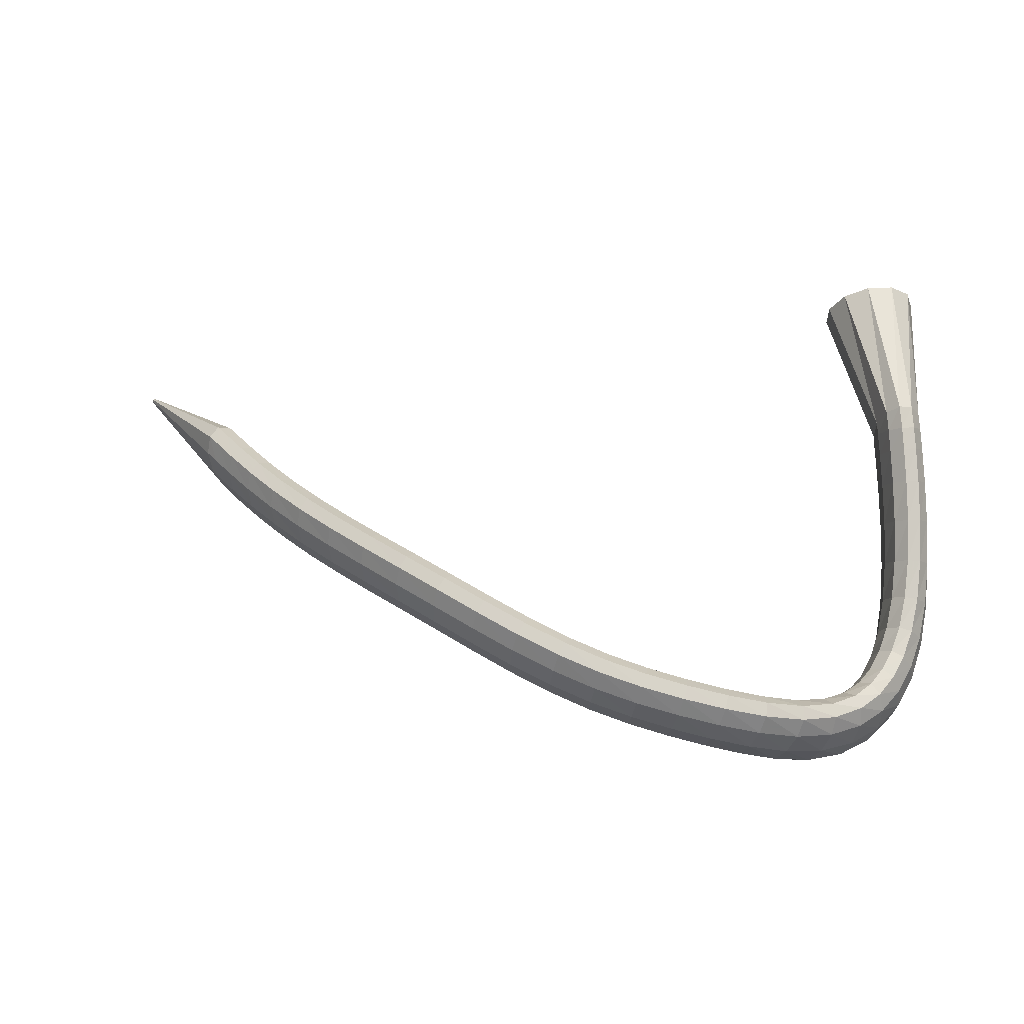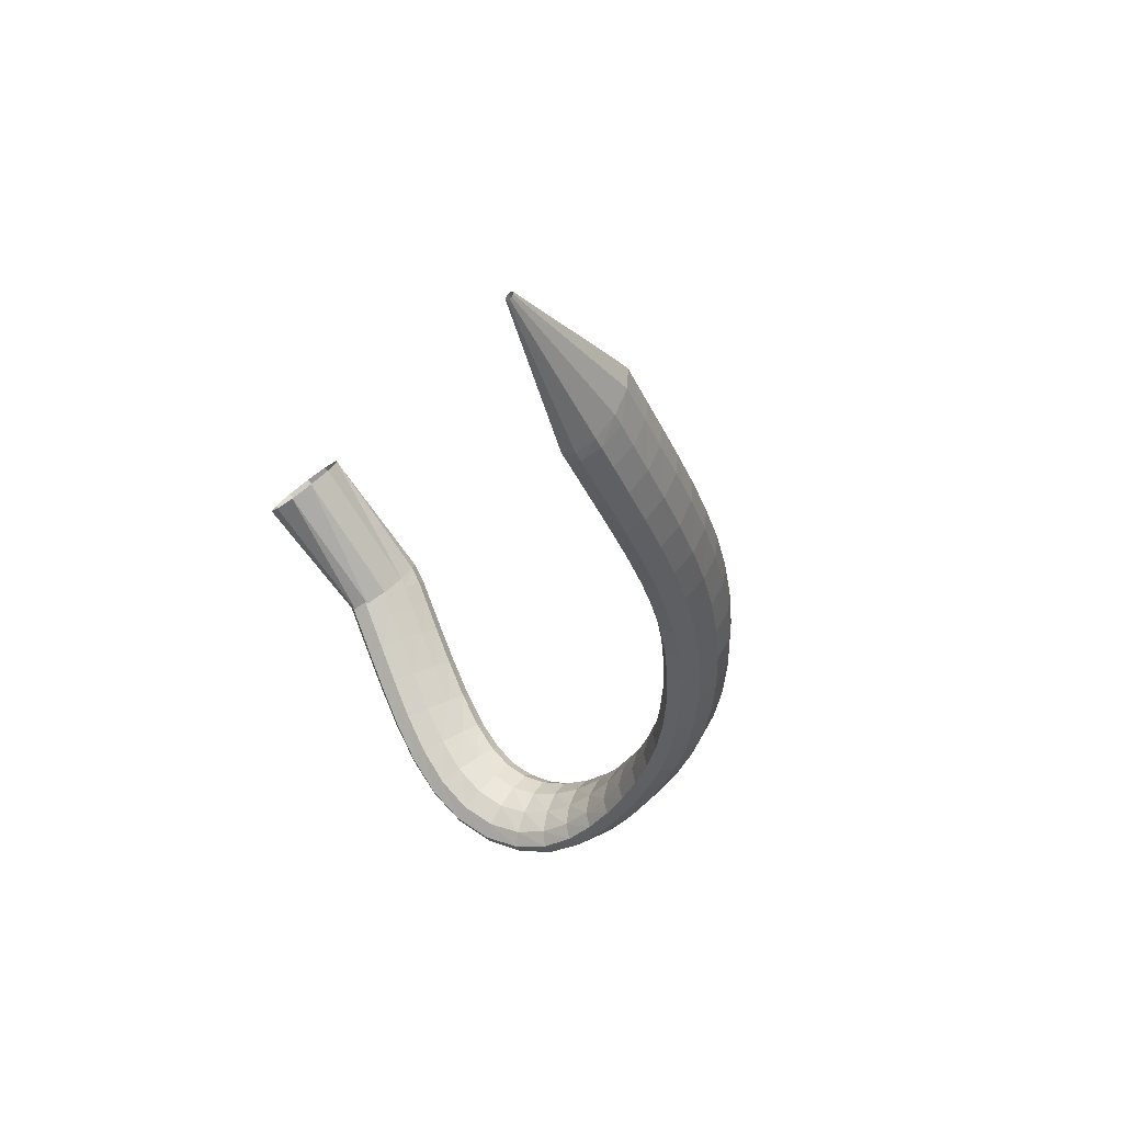
<metadata>
{"format":"obj","ext":"obj","renderer":"f3d","projection":"perspective","resolution":1024,"background":"white","views":[{"elev":18.1,"azim":5.5,"up":"+Y"},{"elev":-18.0,"azim":-109.2,"up":"+Y"}]}
</metadata>
<code>
g tube1
v 75.81 147.3 165.2
v 75.89 147.1 165
v 76 147 164.9
v 76.1 147 164.8
v 76.17 147.2 164.8
v 76.17 147.4 164.8
v 76.12 147.7 165
v 76.02 147.8 165.1
v 75.91 147.9 165.2
v 75.83 147.8 165.3
v 75.79 147.6 165.3
v 75.81 147.3 165.2
v 86.25 142.7 178
v 87.02 140.5 176.5
v 88.09 139.4 175
v 89.13 139.7 174.1
v 89.79 141.3 173.9
v 89.88 143.7 174.6
v 89.36 146.1 175.9
v 88.41 147.8 177.5
v 87.31 148.3 178.7
v 86.42 147.3 179.3
v 86.03 145.2 179.1
v 86.25 142.7 178
v 87.25 142.2 179
v 87.84 140.1 177.3
v 88.81 139 175.8
v 89.85 139.3 174.8
v 90.63 140.9 174.7
v 90.9 143.2 175.6
v 90.58 145.6 177
v 89.77 147.2 178.7
v 88.72 147.7 180
v 87.77 146.7 180.6
v 87.22 144.7 180.2
v 87.25 142.2 179
v 89.25 141.3 180.8
v 89.87 139.2 179.2
v 90.85 138.2 177.7
v 91.87 138.4 176.7
v 92.62 140 176.6
v 92.85 142.3 177.4
v 92.5 144.7 178.8
v 91.66 146.4 180.5
v 90.62 146.8 181.8
v 89.7 145.8 182.4
v 89.19 143.8 182
v 89.25 141.3 180.8
v 92 140.2 183.3
v 92.65 138.1 181.7
v 93.63 137.1 180.1
v 94.63 137.4 179.1
v 95.33 139 179
v 95.51 141.3 179.8
v 95.11 143.7 181.2
v 94.26 145.3 182.9
v 93.23 145.7 184.2
v 92.34 144.8 184.8
v 91.88 142.7 184.5
v 92 140.2 183.3
v 95.29 139.1 186.2
v 95.98 137 184.5
v 96.96 135.9 183
v 97.93 136.3 181.9
v 98.58 137.9 181.8
v 98.7 140.2 182.5
v 98.26 142.6 184
v 97.39 144.2 185.6
v 96.37 144.6 187
v 95.53 143.6 187.6
v 95.13 141.5 187.3
v 95.29 139.1 186.2
v 98.99 137.9 189.2
v 99.68 135.9 187.5
v 100.6 134.8 185.9
v 101.6 135.2 184.9
v 102.2 136.8 184.7
v 102.3 139.2 185.4
v 101.8 141.6 186.9
v 100.9 143.2 188.6
v 99.94 143.5 190
v 99.14 142.5 190.6
v 98.79 140.4 190.3
v 98.99 137.9 189.2
v 102.9 136.9 192.1
v 103.6 134.8 190.5
v 104.5 133.8 188.8
v 105.4 134.2 187.7
v 106 135.8 187.5
v 106 138.2 188.3
v 105.6 140.5 189.8
v 104.8 142.1 191.5
v 103.8 142.5 193
v 103.1 141.4 193.6
v 102.7 139.3 193.3
v 102.9 136.9 192.1
v 107 135.8 195
v 107.6 133.8 193.2
v 108.5 132.8 191.5
v 109.3 133.2 190.4
v 109.9 134.8 190.2
v 110 137.2 191
v 109.6 139.5 192.6
v 108.8 141.1 194.4
v 108 141.3 195.9
v 107.2 140.3 196.5
v 106.9 138.2 196.2
v 107 135.8 195
v 111.2 134.6 197.5
v 111.7 132.6 195.7
v 112.4 131.7 193.9
v 113.2 132.1 192.8
v 113.8 133.7 192.6
v 114 136.1 193.5
v 113.7 138.3 195.1
v 113.1 139.8 197
v 112.3 140.1 198.5
v 111.6 139 199.2
v 111.2 137 198.8
v 111.2 134.6 197.5
v 115.4 133.2 199.8
v 115.7 131.3 197.8
v 116.3 130.4 196
v 117 130.9 194.8
v 117.7 132.5 194.7
v 118 134.8 195.7
v 117.9 137 197.4
v 117.4 138.4 199.4
v 116.7 138.7 200.9
v 116 137.6 201.6
v 115.5 135.6 201.2
v 115.4 133.2 199.8
v 119.6 131.7 201.7
v 119.8 129.8 199.7
v 120.2 129 197.8
v 120.9 129.5 196.6
v 121.6 131.1 196.5
v 122 133.3 197.5
v 122 135.5 199.3
v 121.7 136.9 201.3
v 121.1 137.1 203
v 120.4 136 203.6
v 119.9 134 203.2
v 119.6 131.7 201.7
v 123.9 130 203.3
v 123.9 128.2 201.2
v 124.2 127.5 199.3
v 124.8 128 198.1
v 125.5 129.6 197.9
v 126 131.8 199
v 126.2 133.9 200.8
v 126 135.2 202.9
v 125.5 135.4 204.6
v 124.9 134.3 205.3
v 124.3 132.3 204.8
v 123.9 130 203.3
v 128.2 128.4 204.5
v 128.1 126.7 202.5
v 128.3 125.9 200.5
v 128.8 126.5 199.2
v 129.4 128.1 199.1
v 129.9 130.3 200.1
v 130.2 132.4 202
v 130.2 133.7 204.1
v 129.8 133.8 205.8
v 129.3 132.7 206.5
v 128.7 130.7 206.1
v 128.2 128.4 204.5
v 132.6 127 205.4
v 132.3 125.2 203.3
v 132.4 124.5 201.3
v 132.8 125.1 200
v 133.3 126.7 199.8
v 133.9 128.9 200.9
v 134.3 131 202.7
v 134.3 132.3 204.9
v 134.1 132.3 206.6
v 133.6 131.2 207.3
v 133.1 129.2 206.9
v 132.6 127 205.4
v 136.9 125.7 205.9
v 136.5 124 203.8
v 136.5 123.3 201.8
v 136.7 123.9 200.5
v 137.2 125.5 200.3
v 137.8 127.7 201.3
v 138.2 129.8 203.1
v 138.5 131.1 205.3
v 138.4 131.1 207
v 138 129.9 207.8
v 137.4 127.9 207.4
v 136.9 125.7 205.9
v 141.1 124.6 206
v 140.6 122.9 203.9
v 140.4 122.2 201.9
v 140.5 122.8 200.6
v 141 124.4 200.4
v 141.6 126.7 201.3
v 142.2 128.7 203.2
v 142.6 130 205.3
v 142.6 130 207
v 142.3 128.8 207.8
v 141.8 126.8 207.4
v 141.1 124.6 206
v 145.3 123.5 205.7
v 144.6 121.8 203.7
v 144.1 121.1 201.7
v 144.1 121.8 200.4
v 144.6 123.4 200.1
v 145.3 125.6 201.1
v 146 127.7 202.9
v 146.6 128.9 204.9
v 146.9 128.9 206.7
v 146.6 127.7 207.5
v 146 125.7 207.1
v 145.3 123.5 205.7
v 149.3 122.5 205
v 148.4 120.8 203.1
v 147.7 120.1 201.2
v 147.6 120.7 199.9
v 147.9 122.4 199.6
v 148.7 124.6 200.4
v 149.7 126.6 202.1
v 150.5 127.9 204.1
v 151 127.9 205.8
v 150.9 126.7 206.6
v 150.2 124.7 206.3
v 149.3 122.5 205
v 153.3 121.5 203.8
v 152.1 119.8 202.1
v 151.2 119.1 200.3
v 150.9 119.7 199
v 151.1 121.4 198.7
v 151.9 123.6 199.4
v 153 125.7 200.9
v 154.1 127 202.8
v 154.7 127 204.4
v 154.8 125.9 205.2
v 154.3 123.8 205
v 153.3 121.5 203.8
v 157 121 202.1
v 155.8 119.1 200.5
v 154.7 118.3 198.8
v 154.1 118.8 197.7
v 154.1 120.5 197.3
v 154.8 122.8 197.9
v 155.9 125.1 199.3
v 157.1 126.5 200.9
v 158 126.6 202.4
v 158.3 125.4 203.2
v 157.9 123.3 203.1
v 157 121 202.1
v 160.4 121 199.8
v 159.4 118.9 198.3
v 158.2 118 196.9
v 157.3 118.4 195.8
v 157 120.1 195.5
v 157.3 122.5 196.1
v 158.2 124.8 197.3
v 159.4 126.4 198.9
v 160.4 126.7 200.2
v 161.1 125.6 200.9
v 161.1 123.4 200.8
v 160.4 121 199.8
v 163.3 121.7 197.2
v 162.5 119.5 195.7
v 161.4 118.4 194.2
v 160.3 118.7 193.3
v 159.6 120.3 193.2
v 159.5 122.7 194
v 160 125.1 195.3
v 161.1 126.8 196.8
v 162.2 127.2 198.1
v 163.2 126.2 198.6
v 163.6 124.2 198.2
v 163.3 121.7 197.2
v 165.6 123.1 194.4
v 165.1 121.1 192.7
v 164 119.9 191.2
v 162.8 120.1 190.4
v 161.8 121.5 190.6
v 161.3 123.7 191.7
v 161.5 126 193.3
v 162.3 127.6 195
v 163.5 128.2 196.1
v 164.7 127.4 196.4
v 165.5 125.5 195.8
v 165.6 123.1 194.4
v 167.3 125.4 191.6
v 166.9 123.5 189.6
v 165.9 122.5 188.1
v 164.6 122.5 187.4
v 163.4 123.6 187.9
v 162.7 125.5 189.4
v 162.7 127.5 191.4
v 163.4 129 193.2
v 164.6 129.6 194.4
v 165.9 129 194.4
v 166.9 127.4 193.4
v 167.3 125.4 191.6
v 168.3 128.3 189
v 168 126.7 186.8
v 167 125.8 185.2
v 165.6 125.8 184.7
v 164.4 126.6 185.4
v 163.6 128.1 187.2
v 163.5 129.8 189.5
v 164.2 131.1 191.5
v 165.4 131.6 192.6
v 166.8 131.2 192.5
v 167.9 130 191.1
v 168.3 128.3 189
v 168.9 131.9 186.6
v 168.5 130.5 184.3
v 167.4 129.7 182.6
v 166 129.6 182.2
v 164.8 130.2 183.2
v 164 131.5 185.2
v 164 132.9 187.7
v 164.7 134 189.8
v 166 134.5 190.8
v 167.4 134.2 190.5
v 168.5 133.2 189
v 168.9 131.9 186.6
v 169 135.9 184.4
v 168.5 134.7 182
v 167.4 133.9 180.4
v 166 133.8 180.1
v 164.8 134.3 181.2
v 164.1 135.3 183.3
v 164.1 136.6 185.8
v 165 137.6 187.9
v 166.3 138.1 189
v 167.7 137.9 188.6
v 168.7 137.1 186.9
v 169 135.9 184.4
v 168.8 140.2 182.4
v 168.3 139 180
v 167.1 138.2 178.4
v 165.7 138 178.1
v 164.5 138.5 179.3
v 163.9 139.4 181.5
v 164 140.6 184
v 164.9 141.6 186.1
v 166.2 142.2 187.1
v 167.6 142 186.6
v 168.6 141.3 184.9
v 168.8 140.2 182.4
v 168.5 144.2 180.5
v 167.9 143 178.1
v 166.7 142.2 176.6
v 165.3 142 176.3
v 164.1 142.4 177.5
v 163.5 143.3 179.7
v 163.7 144.5 182.3
v 164.6 145.5 184.4
v 166 146.1 185.3
v 167.3 146 184.8
v 168.3 145.3 183
v 168.5 144.2 180.5
v 168.1 147.5 179
v 167.5 146.3 176.6
v 166.3 145.4 175.1
v 164.9 145.2 174.9
v 163.7 145.6 176.1
v 163.2 146.5 178.3
v 163.4 147.7 180.8
v 164.3 148.8 182.9
v 165.7 149.3 183.8
v 167 149.3 183.3
v 167.9 148.6 181.5
v 168.1 147.5 179
v 167.8 149.6 178
v 167.2 148.4 175.7
v 166 147.6 174.1
v 164.6 147.3 173.9
v 163.5 147.7 175.1
v 162.9 148.6 177.4
v 163.1 149.8 179.9
v 164 150.9 181.9
v 165.4 151.5 182.9
v 166.8 151.4 182.3
v 167.7 150.7 180.5
v 167.8 149.6 178
v 167.7 150.4 177.6
v 167.2 148.4 175.8
v 166.1 147 174.6
v 164.7 146.6 174.5
v 163.5 147.3 175.6
v 162.9 148.9 177.4
v 163 150.9 179.4
v 163.8 152.6 181
v 165.1 153.6 181.6
v 166.5 153.4 181.1
v 167.5 152.2 179.6
v 167.7 150.4 177.6
v 167.3 161.6 166.3
v 166.4 159.6 164.5
v 164.3 158.1 163.5
v 161.5 157.5 163.7
v 159.1 158.1 164.9
v 157.6 159.6 166.8
v 157.7 161.6 168.8
v 159.3 163.4 170.2
v 161.9 164.5 170.6
v 164.6 164.5 169.9
v 166.6 163.4 168.3
v 167.3 161.6 166.3
f 1 2 14
f 14 13 1
f 2 3 15
f 15 14 2
f 3 4 16
f 16 15 3
f 4 5 17
f 17 16 4
f 5 6 18
f 18 17 5
f 6 7 19
f 19 18 6
f 7 8 20
f 20 19 7
f 8 9 21
f 21 20 8
f 9 10 22
f 22 21 9
f 10 11 23
f 23 22 10
f 11 12 24
f 24 23 11
f 13 14 26
f 26 25 13
f 14 15 27
f 27 26 14
f 15 16 28
f 28 27 15
f 16 17 29
f 29 28 16
f 17 18 30
f 30 29 17
f 18 19 31
f 31 30 18
f 19 20 32
f 32 31 19
f 20 21 33
f 33 32 20
f 21 22 34
f 34 33 21
f 22 23 35
f 35 34 22
f 23 24 36
f 36 35 23
f 25 26 38
f 38 37 25
f 26 27 39
f 39 38 26
f 27 28 40
f 40 39 27
f 28 29 41
f 41 40 28
f 29 30 42
f 42 41 29
f 30 31 43
f 43 42 30
f 31 32 44
f 44 43 31
f 32 33 45
f 45 44 32
f 33 34 46
f 46 45 33
f 34 35 47
f 47 46 34
f 35 36 48
f 48 47 35
f 37 38 50
f 50 49 37
f 38 39 51
f 51 50 38
f 39 40 52
f 52 51 39
f 40 41 53
f 53 52 40
f 41 42 54
f 54 53 41
f 42 43 55
f 55 54 42
f 43 44 56
f 56 55 43
f 44 45 57
f 57 56 44
f 45 46 58
f 58 57 45
f 46 47 59
f 59 58 46
f 47 48 60
f 60 59 47
f 49 50 62
f 62 61 49
f 50 51 63
f 63 62 50
f 51 52 64
f 64 63 51
f 52 53 65
f 65 64 52
f 53 54 66
f 66 65 53
f 54 55 67
f 67 66 54
f 55 56 68
f 68 67 55
f 56 57 69
f 69 68 56
f 57 58 70
f 70 69 57
f 58 59 71
f 71 70 58
f 59 60 72
f 72 71 59
f 61 62 74
f 74 73 61
f 62 63 75
f 75 74 62
f 63 64 76
f 76 75 63
f 64 65 77
f 77 76 64
f 65 66 78
f 78 77 65
f 66 67 79
f 79 78 66
f 67 68 80
f 80 79 67
f 68 69 81
f 81 80 68
f 69 70 82
f 82 81 69
f 70 71 83
f 83 82 70
f 71 72 84
f 84 83 71
f 73 74 86
f 86 85 73
f 74 75 87
f 87 86 74
f 75 76 88
f 88 87 75
f 76 77 89
f 89 88 76
f 77 78 90
f 90 89 77
f 78 79 91
f 91 90 78
f 79 80 92
f 92 91 79
f 80 81 93
f 93 92 80
f 81 82 94
f 94 93 81
f 82 83 95
f 95 94 82
f 83 84 96
f 96 95 83
f 85 86 98
f 98 97 85
f 86 87 99
f 99 98 86
f 87 88 100
f 100 99 87
f 88 89 101
f 101 100 88
f 89 90 102
f 102 101 89
f 90 91 103
f 103 102 90
f 91 92 104
f 104 103 91
f 92 93 105
f 105 104 92
f 93 94 106
f 106 105 93
f 94 95 107
f 107 106 94
f 95 96 108
f 108 107 95
f 97 98 110
f 110 109 97
f 98 99 111
f 111 110 98
f 99 100 112
f 112 111 99
f 100 101 113
f 113 112 100
f 101 102 114
f 114 113 101
f 102 103 115
f 115 114 102
f 103 104 116
f 116 115 103
f 104 105 117
f 117 116 104
f 105 106 118
f 118 117 105
f 106 107 119
f 119 118 106
f 107 108 120
f 120 119 107
f 109 110 122
f 122 121 109
f 110 111 123
f 123 122 110
f 111 112 124
f 124 123 111
f 112 113 125
f 125 124 112
f 113 114 126
f 126 125 113
f 114 115 127
f 127 126 114
f 115 116 128
f 128 127 115
f 116 117 129
f 129 128 116
f 117 118 130
f 130 129 117
f 118 119 131
f 131 130 118
f 119 120 132
f 132 131 119
f 121 122 134
f 134 133 121
f 122 123 135
f 135 134 122
f 123 124 136
f 136 135 123
f 124 125 137
f 137 136 124
f 125 126 138
f 138 137 125
f 126 127 139
f 139 138 126
f 127 128 140
f 140 139 127
f 128 129 141
f 141 140 128
f 129 130 142
f 142 141 129
f 130 131 143
f 143 142 130
f 131 132 144
f 144 143 131
f 133 134 146
f 146 145 133
f 134 135 147
f 147 146 134
f 135 136 148
f 148 147 135
f 136 137 149
f 149 148 136
f 137 138 150
f 150 149 137
f 138 139 151
f 151 150 138
f 139 140 152
f 152 151 139
f 140 141 153
f 153 152 140
f 141 142 154
f 154 153 141
f 142 143 155
f 155 154 142
f 143 144 156
f 156 155 143
f 145 146 158
f 158 157 145
f 146 147 159
f 159 158 146
f 147 148 160
f 160 159 147
f 148 149 161
f 161 160 148
f 149 150 162
f 162 161 149
f 150 151 163
f 163 162 150
f 151 152 164
f 164 163 151
f 152 153 165
f 165 164 152
f 153 154 166
f 166 165 153
f 154 155 167
f 167 166 154
f 155 156 168
f 168 167 155
f 157 158 170
f 170 169 157
f 158 159 171
f 171 170 158
f 159 160 172
f 172 171 159
f 160 161 173
f 173 172 160
f 161 162 174
f 174 173 161
f 162 163 175
f 175 174 162
f 163 164 176
f 176 175 163
f 164 165 177
f 177 176 164
f 165 166 178
f 178 177 165
f 166 167 179
f 179 178 166
f 167 168 180
f 180 179 167
f 169 170 182
f 182 181 169
f 170 171 183
f 183 182 170
f 171 172 184
f 184 183 171
f 172 173 185
f 185 184 172
f 173 174 186
f 186 185 173
f 174 175 187
f 187 186 174
f 175 176 188
f 188 187 175
f 176 177 189
f 189 188 176
f 177 178 190
f 190 189 177
f 178 179 191
f 191 190 178
f 179 180 192
f 192 191 179
f 181 182 194
f 194 193 181
f 182 183 195
f 195 194 182
f 183 184 196
f 196 195 183
f 184 185 197
f 197 196 184
f 185 186 198
f 198 197 185
f 186 187 199
f 199 198 186
f 187 188 200
f 200 199 187
f 188 189 201
f 201 200 188
f 189 190 202
f 202 201 189
f 190 191 203
f 203 202 190
f 191 192 204
f 204 203 191
f 193 194 206
f 206 205 193
f 194 195 207
f 207 206 194
f 195 196 208
f 208 207 195
f 196 197 209
f 209 208 196
f 197 198 210
f 210 209 197
f 198 199 211
f 211 210 198
f 199 200 212
f 212 211 199
f 200 201 213
f 213 212 200
f 201 202 214
f 214 213 201
f 202 203 215
f 215 214 202
f 203 204 216
f 216 215 203
f 205 206 218
f 218 217 205
f 206 207 219
f 219 218 206
f 207 208 220
f 220 219 207
f 208 209 221
f 221 220 208
f 209 210 222
f 222 221 209
f 210 211 223
f 223 222 210
f 211 212 224
f 224 223 211
f 212 213 225
f 225 224 212
f 213 214 226
f 226 225 213
f 214 215 227
f 227 226 214
f 215 216 228
f 228 227 215
f 217 218 230
f 230 229 217
f 218 219 231
f 231 230 218
f 219 220 232
f 232 231 219
f 220 221 233
f 233 232 220
f 221 222 234
f 234 233 221
f 222 223 235
f 235 234 222
f 223 224 236
f 236 235 223
f 224 225 237
f 237 236 224
f 225 226 238
f 238 237 225
f 226 227 239
f 239 238 226
f 227 228 240
f 240 239 227
f 229 230 242
f 242 241 229
f 230 231 243
f 243 242 230
f 231 232 244
f 244 243 231
f 232 233 245
f 245 244 232
f 233 234 246
f 246 245 233
f 234 235 247
f 247 246 234
f 235 236 248
f 248 247 235
f 236 237 249
f 249 248 236
f 237 238 250
f 250 249 237
f 238 239 251
f 251 250 238
f 239 240 252
f 252 251 239
f 241 242 254
f 254 253 241
f 242 243 255
f 255 254 242
f 243 244 256
f 256 255 243
f 244 245 257
f 257 256 244
f 245 246 258
f 258 257 245
f 246 247 259
f 259 258 246
f 247 248 260
f 260 259 247
f 248 249 261
f 261 260 248
f 249 250 262
f 262 261 249
f 250 251 263
f 263 262 250
f 251 252 264
f 264 263 251
f 253 254 266
f 266 265 253
f 254 255 267
f 267 266 254
f 255 256 268
f 268 267 255
f 256 257 269
f 269 268 256
f 257 258 270
f 270 269 257
f 258 259 271
f 271 270 258
f 259 260 272
f 272 271 259
f 260 261 273
f 273 272 260
f 261 262 274
f 274 273 261
f 262 263 275
f 275 274 262
f 263 264 276
f 276 275 263
f 265 266 278
f 278 277 265
f 266 267 279
f 279 278 266
f 267 268 280
f 280 279 267
f 268 269 281
f 281 280 268
f 269 270 282
f 282 281 269
f 270 271 283
f 283 282 270
f 271 272 284
f 284 283 271
f 272 273 285
f 285 284 272
f 273 274 286
f 286 285 273
f 274 275 287
f 287 286 274
f 275 276 288
f 288 287 275
f 277 278 290
f 290 289 277
f 278 279 291
f 291 290 278
f 279 280 292
f 292 291 279
f 280 281 293
f 293 292 280
f 281 282 294
f 294 293 281
f 282 283 295
f 295 294 282
f 283 284 296
f 296 295 283
f 284 285 297
f 297 296 284
f 285 286 298
f 298 297 285
f 286 287 299
f 299 298 286
f 287 288 300
f 300 299 287
f 289 290 302
f 302 301 289
f 290 291 303
f 303 302 290
f 291 292 304
f 304 303 291
f 292 293 305
f 305 304 292
f 293 294 306
f 306 305 293
f 294 295 307
f 307 306 294
f 295 296 308
f 308 307 295
f 296 297 309
f 309 308 296
f 297 298 310
f 310 309 297
f 298 299 311
f 311 310 298
f 299 300 312
f 312 311 299
f 301 302 314
f 314 313 301
f 302 303 315
f 315 314 302
f 303 304 316
f 316 315 303
f 304 305 317
f 317 316 304
f 305 306 318
f 318 317 305
f 306 307 319
f 319 318 306
f 307 308 320
f 320 319 307
f 308 309 321
f 321 320 308
f 309 310 322
f 322 321 309
f 310 311 323
f 323 322 310
f 311 312 324
f 324 323 311
f 313 314 326
f 326 325 313
f 314 315 327
f 327 326 314
f 315 316 328
f 328 327 315
f 316 317 329
f 329 328 316
f 317 318 330
f 330 329 317
f 318 319 331
f 331 330 318
f 319 320 332
f 332 331 319
f 320 321 333
f 333 332 320
f 321 322 334
f 334 333 321
f 322 323 335
f 335 334 322
f 323 324 336
f 336 335 323
f 325 326 338
f 338 337 325
f 326 327 339
f 339 338 326
f 327 328 340
f 340 339 327
f 328 329 341
f 341 340 328
f 329 330 342
f 342 341 329
f 330 331 343
f 343 342 330
f 331 332 344
f 344 343 331
f 332 333 345
f 345 344 332
f 333 334 346
f 346 345 333
f 334 335 347
f 347 346 334
f 335 336 348
f 348 347 335
f 337 338 350
f 350 349 337
f 338 339 351
f 351 350 338
f 339 340 352
f 352 351 339
f 340 341 353
f 353 352 340
f 341 342 354
f 354 353 341
f 342 343 355
f 355 354 342
f 343 344 356
f 356 355 343
f 344 345 357
f 357 356 344
f 345 346 358
f 358 357 345
f 346 347 359
f 359 358 346
f 347 348 360
f 360 359 347
f 349 350 362
f 362 361 349
f 350 351 363
f 363 362 350
f 351 352 364
f 364 363 351
f 352 353 365
f 365 364 352
f 353 354 366
f 366 365 353
f 354 355 367
f 367 366 354
f 355 356 368
f 368 367 355
f 356 357 369
f 369 368 356
f 357 358 370
f 370 369 357
f 358 359 371
f 371 370 358
f 359 360 372
f 372 371 359
f 361 362 374
f 374 373 361
f 362 363 375
f 375 374 362
f 363 364 376
f 376 375 363
f 364 365 377
f 377 376 364
f 365 366 378
f 378 377 365
f 366 367 379
f 379 378 366
f 367 368 380
f 380 379 367
f 368 369 381
f 381 380 368
f 369 370 382
f 382 381 369
f 370 371 383
f 383 382 370
f 371 372 384
f 384 383 371
f 373 374 386
f 386 385 373
f 374 375 387
f 387 386 374
f 375 376 388
f 388 387 375
f 376 377 389
f 389 388 376
f 377 378 390
f 390 389 377
f 378 379 391
f 391 390 378
f 379 380 392
f 392 391 379
f 380 381 393
f 393 392 380
f 381 382 394
f 394 393 381
f 382 383 395
f 395 394 382
f 383 384 396
f 396 395 383
f 385 386 398
f 398 397 385
f 386 387 399
f 399 398 386
f 387 388 400
f 400 399 387
f 388 389 401
f 401 400 388
f 389 390 402
f 402 401 389
f 390 391 403
f 403 402 390
f 391 392 404
f 404 403 391
f 392 393 405
f 405 404 392
f 393 394 406
f 406 405 393
f 394 395 407
f 407 406 394
f 395 396 408
f 408 407 395

</code>
